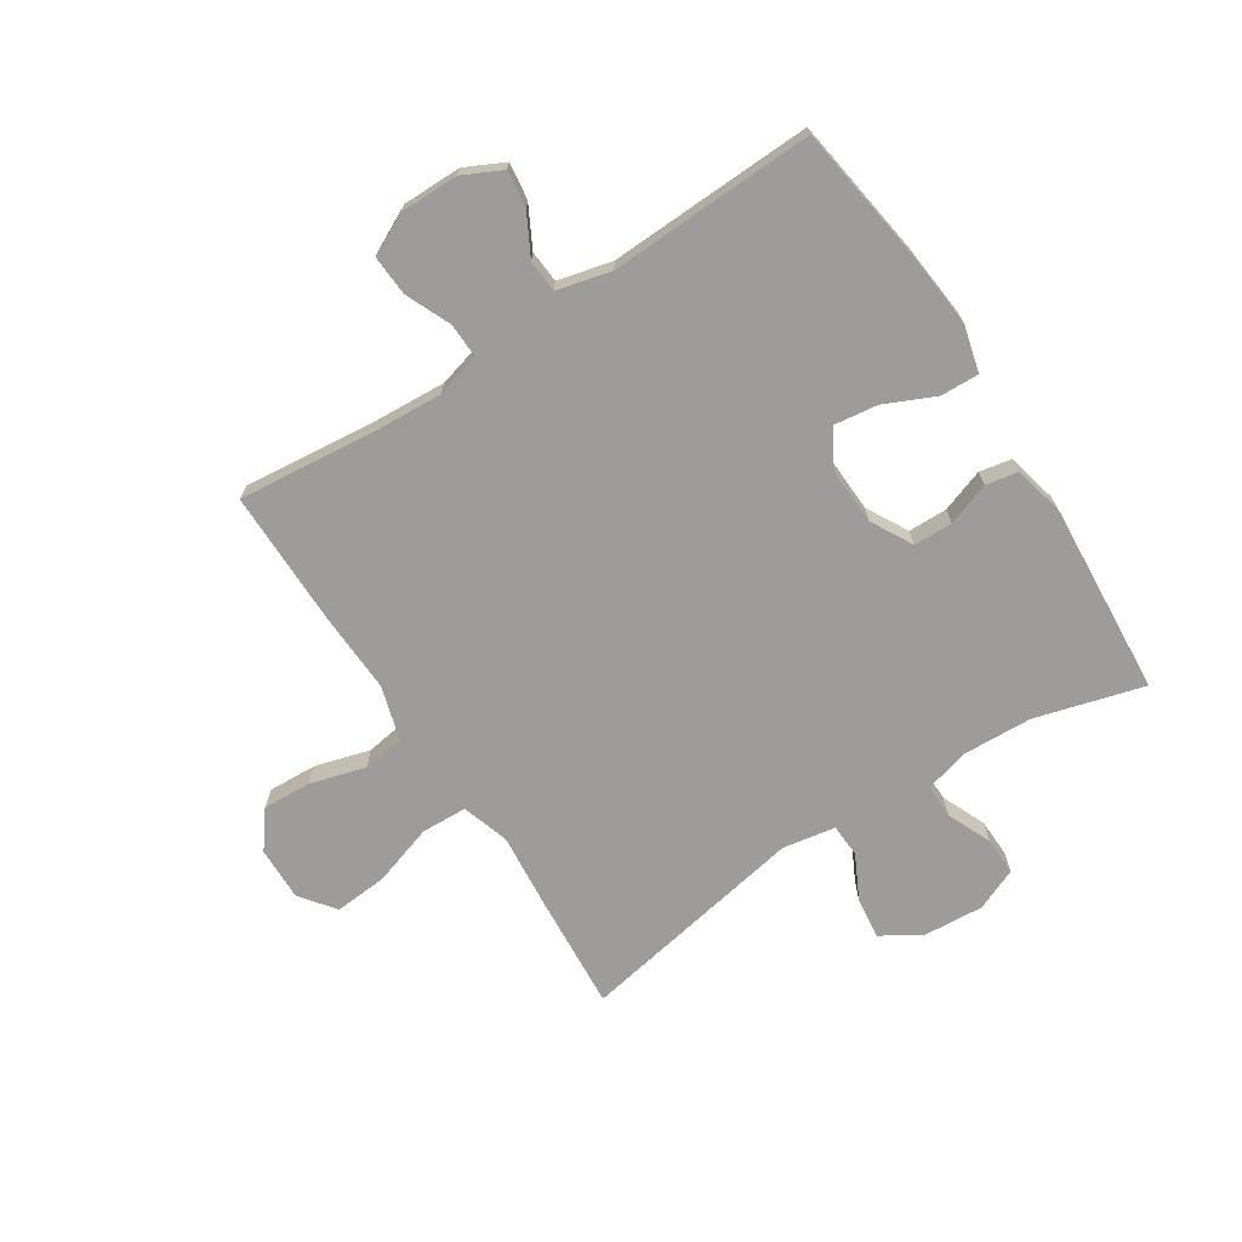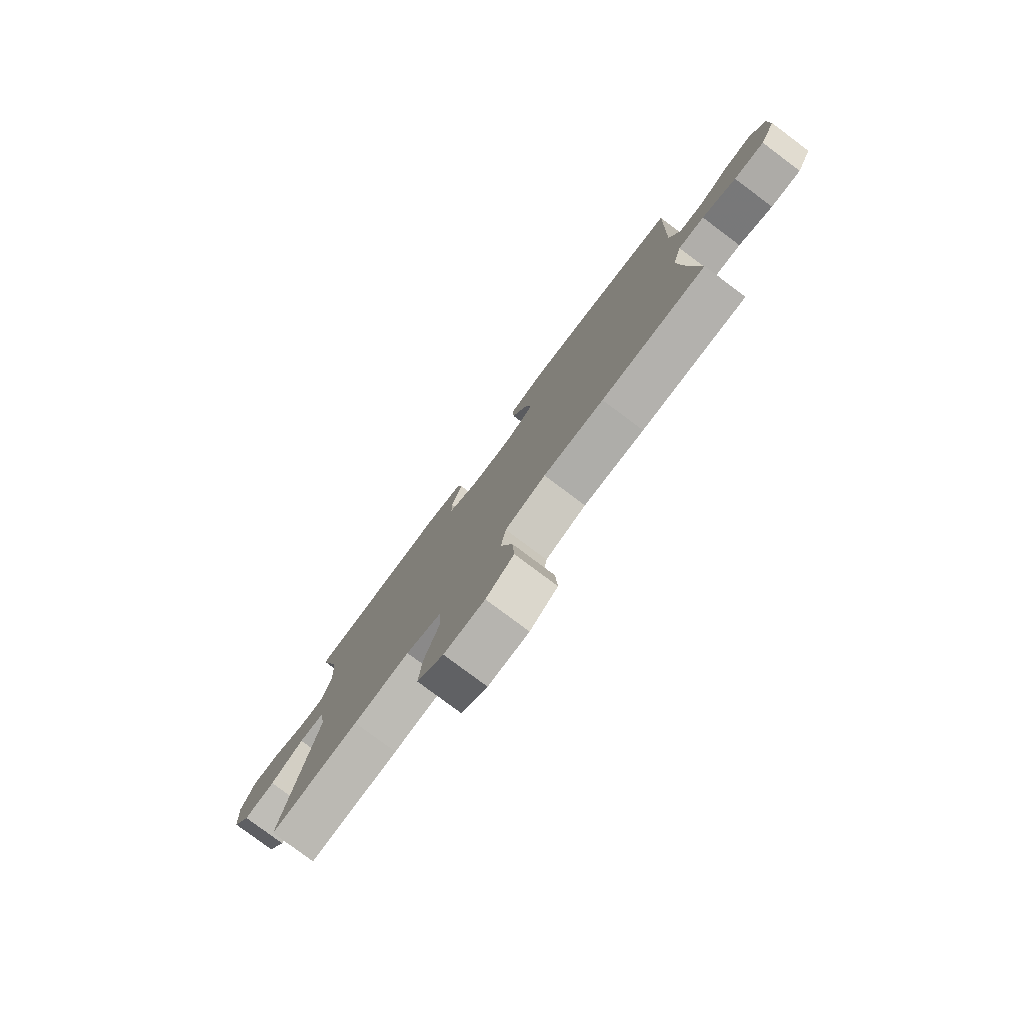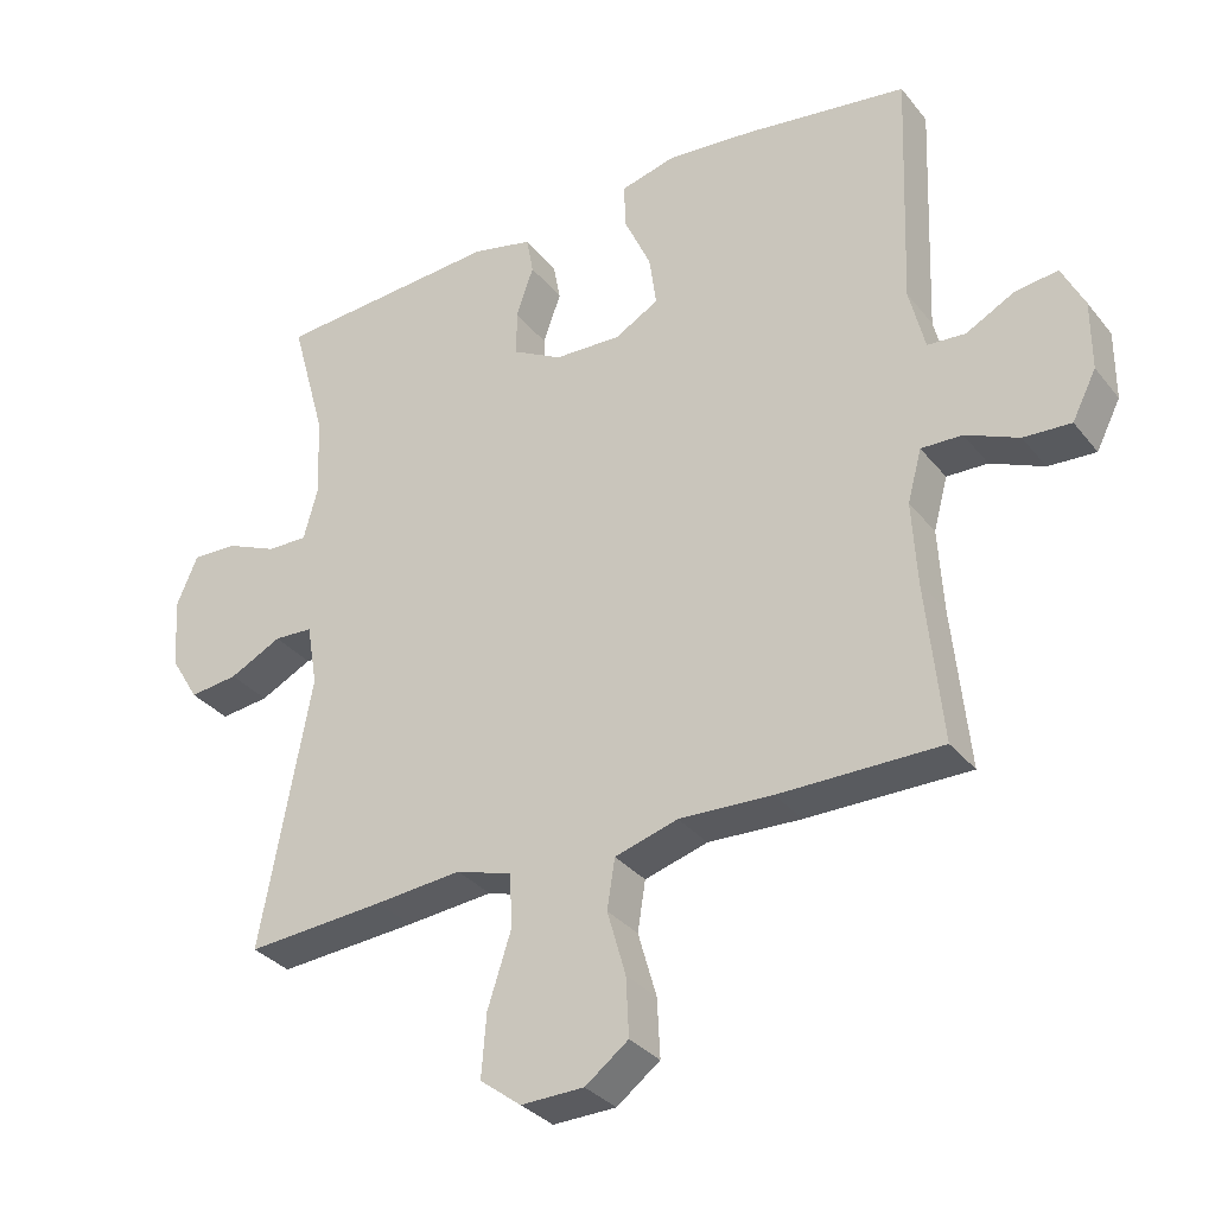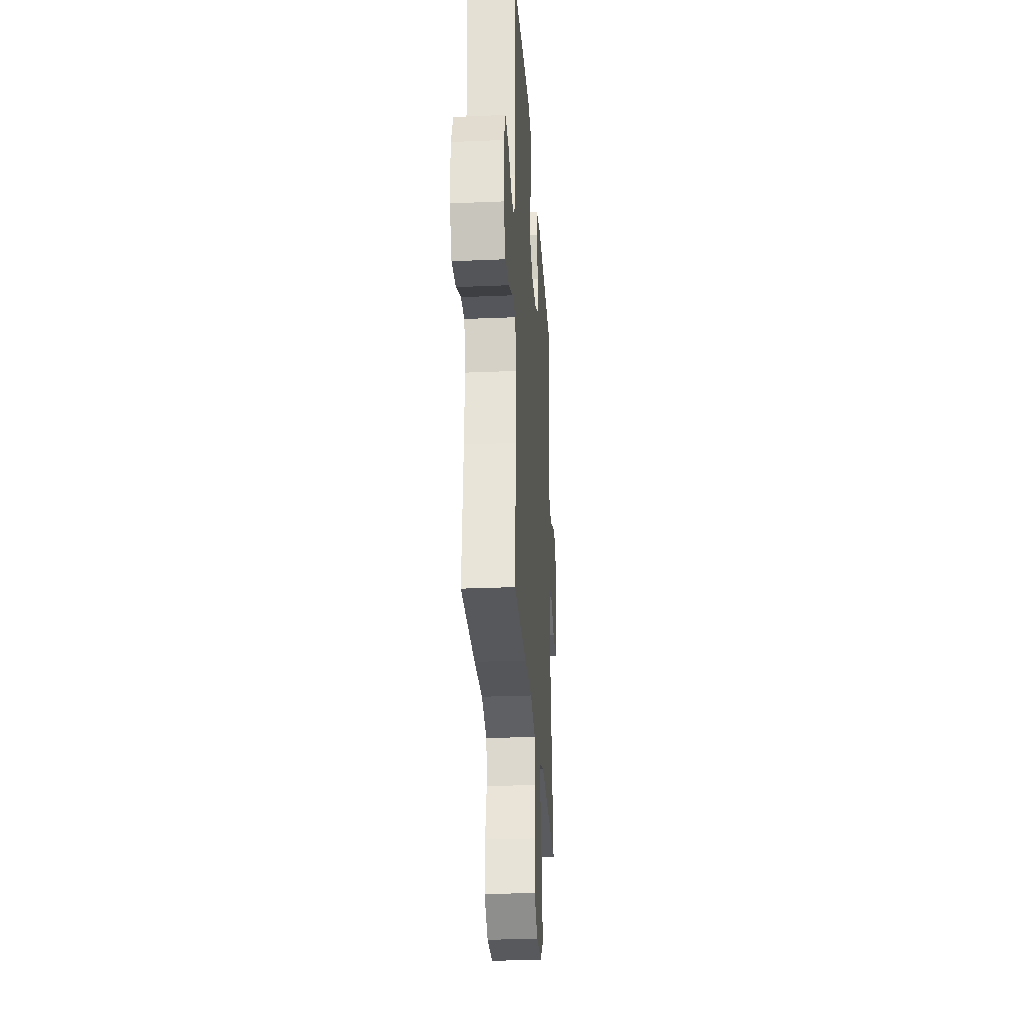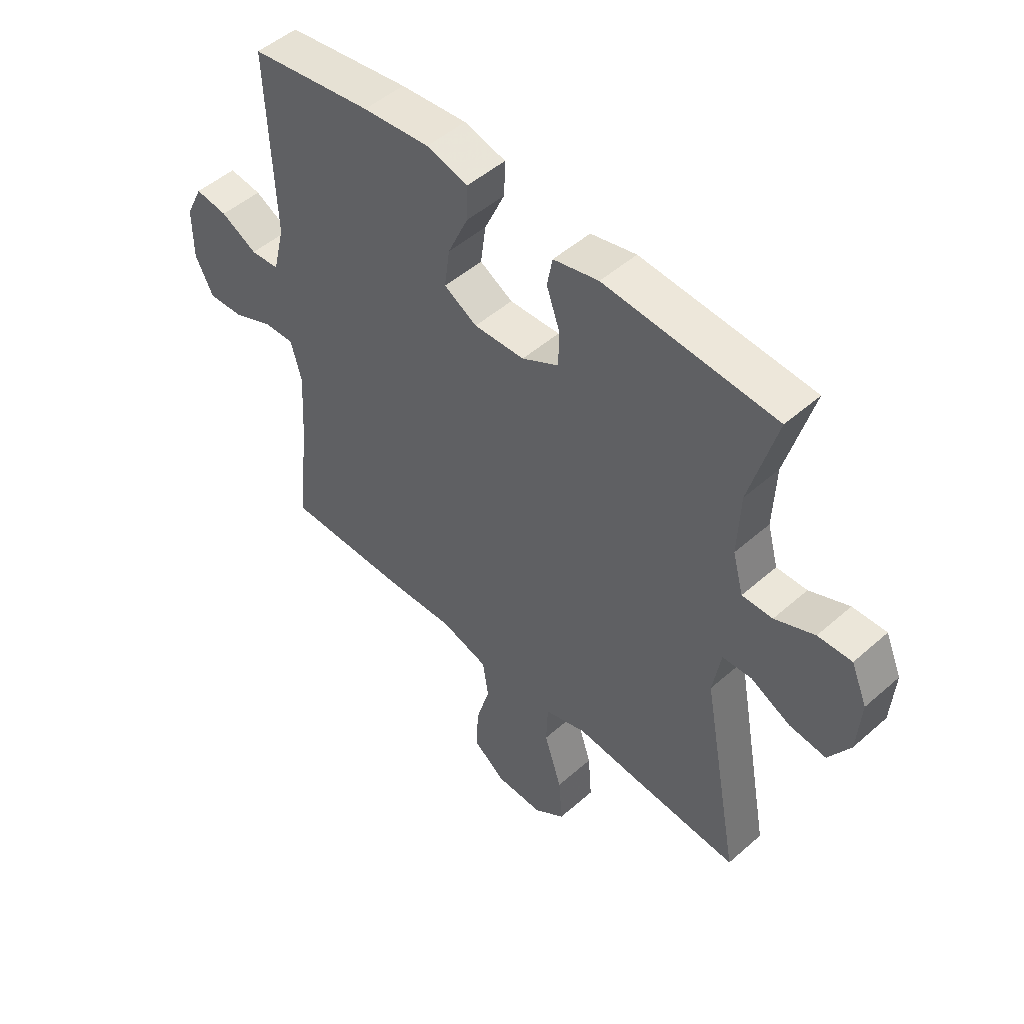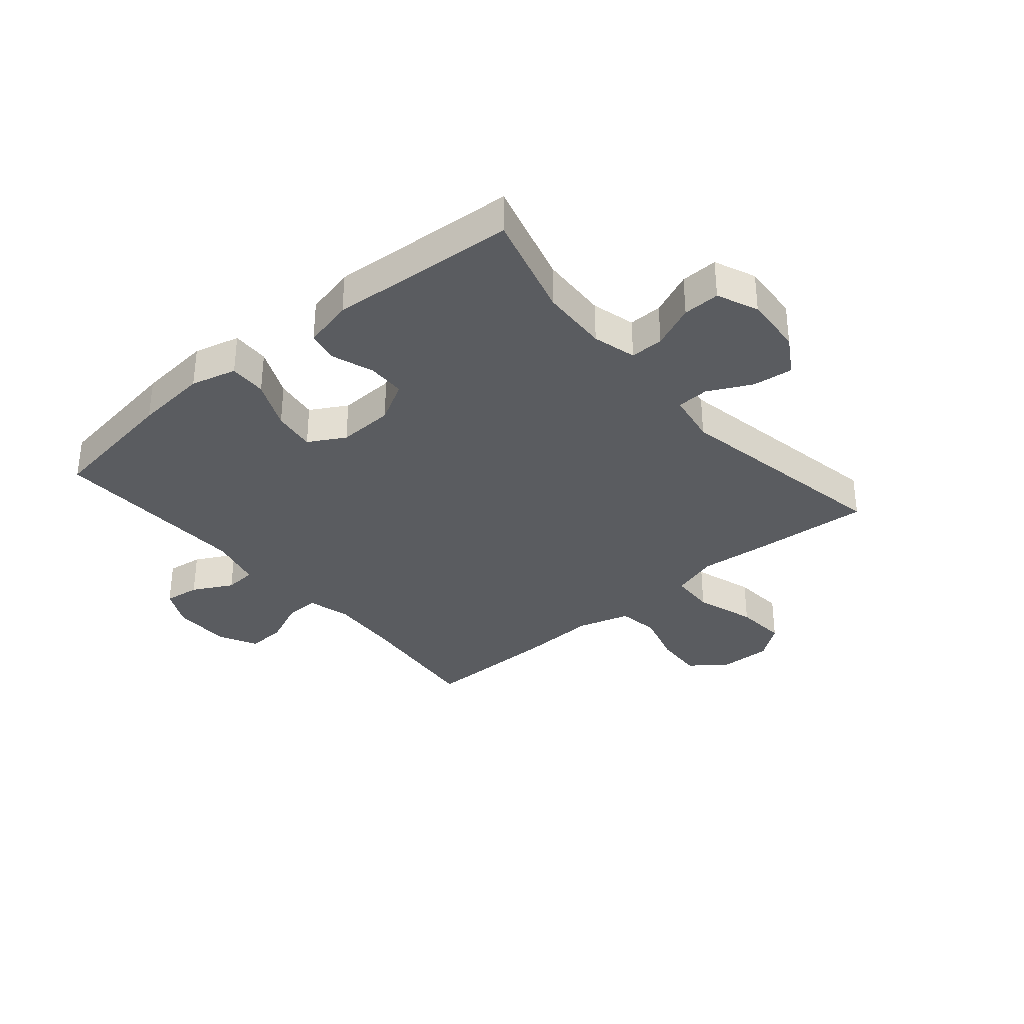
<metadata>
{"format":"obj","ext":"obj","renderer":"f3d","projection":"perspective","resolution":1024,"background":"white","views":[{"elev":-70.3,"azim":-57.2,"up":"+Y"},{"elev":-79.5,"azim":-126.8,"up":"+Z"},{"elev":-32.6,"azim":-147.8,"up":"+Z"},{"elev":-28.1,"azim":-86.3,"up":"+Z"},{"elev":49.6,"azim":45.9,"up":"+Z"},{"elev":-34.1,"azim":40.2,"up":"+Y"}]}
</metadata>
<code>
v -0.5 0.07 0.5
v -0.27 0.07 0.534
v -0.145 0.07 0.546
v -0.067 0.07 0.526
v -0.069 0.07 0.462
v -0.107 0.07 0.378
v -0.117 0.07 0.305
v -0.055 0.07 0.27
v 0.04 0.07 0.274
v 0.109 0.07 0.312
v 0.11 0.07 0.377
v 0.085 0.07 0.448
v 0.095 0.07 0.502
v 0.18 0.07 0.522
v 0.5 0.07 0.5
v 0.45 0.07 0.32
v 0.445 0.07 0.204
v 0.465 0.07 0.13
v 0.522 0.07 0.131
v 0.596 0.07 0.163
v 0.659 0.07 0.165
v 0.689 0.07 0.095
v 0.682 0.07 -0.005
v 0.642 0.07 -0.071
v 0.573 0.07 -0.063
v 0.499 0.07 -0.026
v 0.444 0.07 -0.029
v 0.429 0.07 -0.117
v 0.5 0.07 -0.5
v 0.304 0.07 -0.486
v 0.181 0.07 -0.475
v 0.102 0.07 -0.5
v 0.099 0.07 -0.576
v 0.132 0.07 -0.678
v 0.139 0.07 -0.766
v 0.081 0.07 -0.81
v -0.008 0.07 -0.808
v -0.069 0.07 -0.762
v -0.065 0.07 -0.68
v -0.039 0.07 -0.589
v -0.05 0.07 -0.519
v -0.139 0.07 -0.493
v -0.271 0.07 -0.499
v -0.5 0.07 -0.5
v -0.477 0.07 -0.273
v -0.47 0.07 -0.156
v -0.49 0.07 -0.082
v -0.548 0.07 -0.084
v -0.623 0.07 -0.117
v -0.69 0.07 -0.121
v -0.724 0.07 -0.054
v -0.724 0.07 0.044
v -0.692 0.07 0.109
v -0.631 0.07 0.101
v -0.563 0.07 0.065
v -0.509 0.07 0.069
v -0.487 0.07 0.159
v -0.5 0 0.5
v -0.27 0 0.534
v -0.145 0 0.546
v -0.067 0 0.526
v -0.069 0 0.462
v -0.107 0 0.378
v -0.117 0 0.305
v -0.055 0 0.27
v 0.04 0 0.274
v 0.109 0 0.312
v 0.11 0 0.377
v 0.085 0 0.448
v 0.095 0 0.502
v 0.18 0 0.522
v 0.5 0 0.5
v 0.45 0 0.32
v 0.445 0 0.204
v 0.465 0 0.13
v 0.522 0 0.131
v 0.596 0 0.163
v 0.659 0 0.165
v 0.689 0 0.095
v 0.682 0 -0.005
v 0.642 0 -0.071
v 0.573 0 -0.063
v 0.499 0 -0.026
v 0.444 0 -0.029
v 0.429 0 -0.117
v 0.5 0 -0.5
v 0.304 0 -0.486
v 0.181 0 -0.475
v 0.102 0 -0.5
v 0.099 0 -0.576
v 0.132 0 -0.678
v 0.139 0 -0.766
v 0.081 0 -0.81
v -0.008 0 -0.808
v -0.069 0 -0.762
v -0.065 0 -0.68
v -0.039 0 -0.589
v -0.05 0 -0.519
v -0.139 0 -0.493
v -0.271 0 -0.499
v -0.5 0 -0.5
v -0.477 0 -0.273
v -0.47 0 -0.156
v -0.49 0 -0.082
v -0.548 0 -0.084
v -0.623 0 -0.117
v -0.69 0 -0.121
v -0.724 0 -0.054
v -0.724 0 0.044
v -0.692 0 0.109
v -0.631 0 0.101
v -0.563 0 0.065
v -0.509 0 0.069
v -0.487 0 0.159
f 52 53 54 55
f 52 55 56
f 51 52 56
f 48 49 50 51
f 47 48 51 56
f 46 47 56 57
f 42 43 44 45
f 41 42 45 46
f 37 38 39 40
f 35 36 37 40
f 33 34 35 40
f 32 33 40 41
f 31 32 41 46
f 28 29 30 31
f 27 28 31 46
f 23 24 25 26
f 23 26 27
f 22 23 27
f 19 20 21 22
f 18 19 22 27
f 17 18 27 46
f 13 14 15 16
f 11 12 13 16
f 10 11 16 17
f 9 10 17 46
f 3 4 5 6
f 3 6 7
f 2 3 7
f 1 2 7
f 57 1 7 8
f 8 9 46 57
f 112 111 110 109
f 113 112 109
f 113 109 108
f 108 107 106 105
f 113 108 105 104
f 114 113 104 103
f 102 101 100 99
f 103 102 99 98
f 97 96 95 94
f 97 94 93 92
f 97 92 91 90
f 98 97 90 89
f 103 98 89 88
f 88 87 86 85
f 103 88 85 84
f 83 82 81 80
f 84 83 80
f 84 80 79
f 79 78 77 76
f 84 79 76 75
f 103 84 75 74
f 73 72 71 70
f 73 70 69 68
f 74 73 68 67
f 103 74 67 66
f 63 62 61 60
f 64 63 60
f 64 60 59
f 64 59 58
f 65 64 58 114
f 114 103 66 65
f 1 58 59 2
f 2 59 60 3
f 3 60 61 4
f 4 61 62 5
f 5 62 63 6
f 6 63 64 7
f 7 64 65 8
f 8 65 66 9
f 9 66 67 10
f 10 67 68 11
f 11 68 69 12
f 12 69 70 13
f 13 70 71 14
f 14 71 72 15
f 15 72 73 16
f 16 73 74 17
f 17 74 75 18
f 18 75 76 19
f 19 76 77 20
f 20 77 78 21
f 21 78 79 22
f 22 79 80 23
f 23 80 81 24
f 24 81 82 25
f 25 82 83 26
f 26 83 84 27
f 27 84 85 28
f 28 85 86 29
f 29 86 87 30
f 30 87 88 31
f 31 88 89 32
f 32 89 90 33
f 33 90 91 34
f 34 91 92 35
f 35 92 93 36
f 36 93 94 37
f 37 94 95 38
f 38 95 96 39
f 39 96 97 40
f 40 97 98 41
f 41 98 99 42
f 42 99 100 43
f 43 100 101 44
f 44 101 102 45
f 45 102 103 46
f 46 103 104 47
f 47 104 105 48
f 48 105 106 49
f 49 106 107 50
f 50 107 108 51
f 51 108 109 52
f 52 109 110 53
f 53 110 111 54
f 54 111 112 55
f 55 112 113 56
f 56 113 114 57
f 57 114 58 1

</code>
